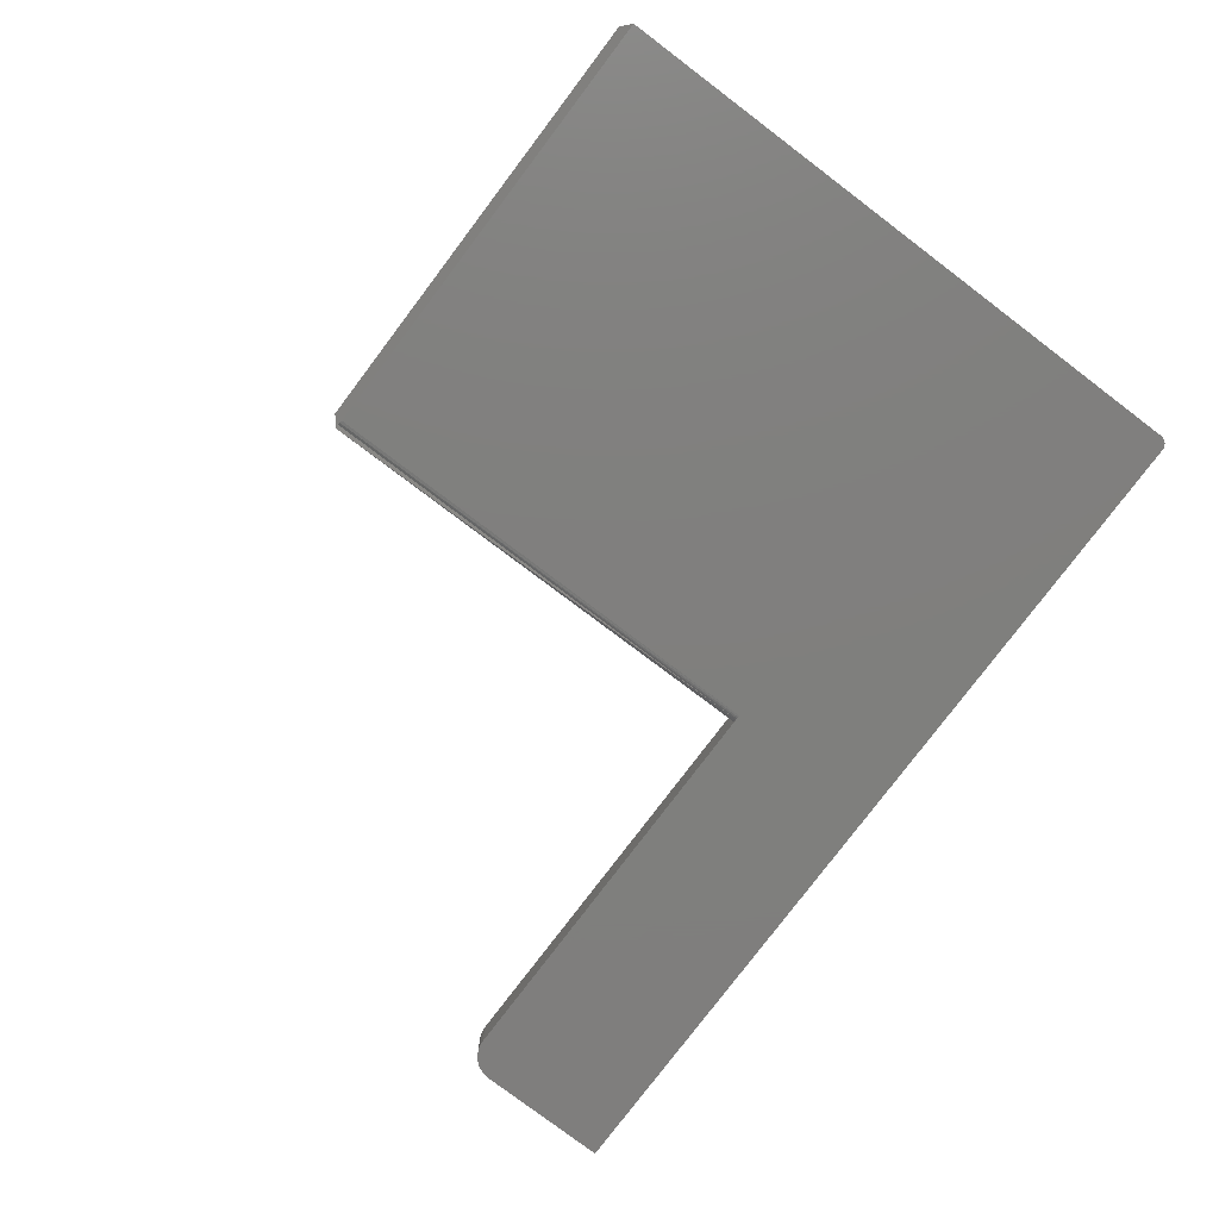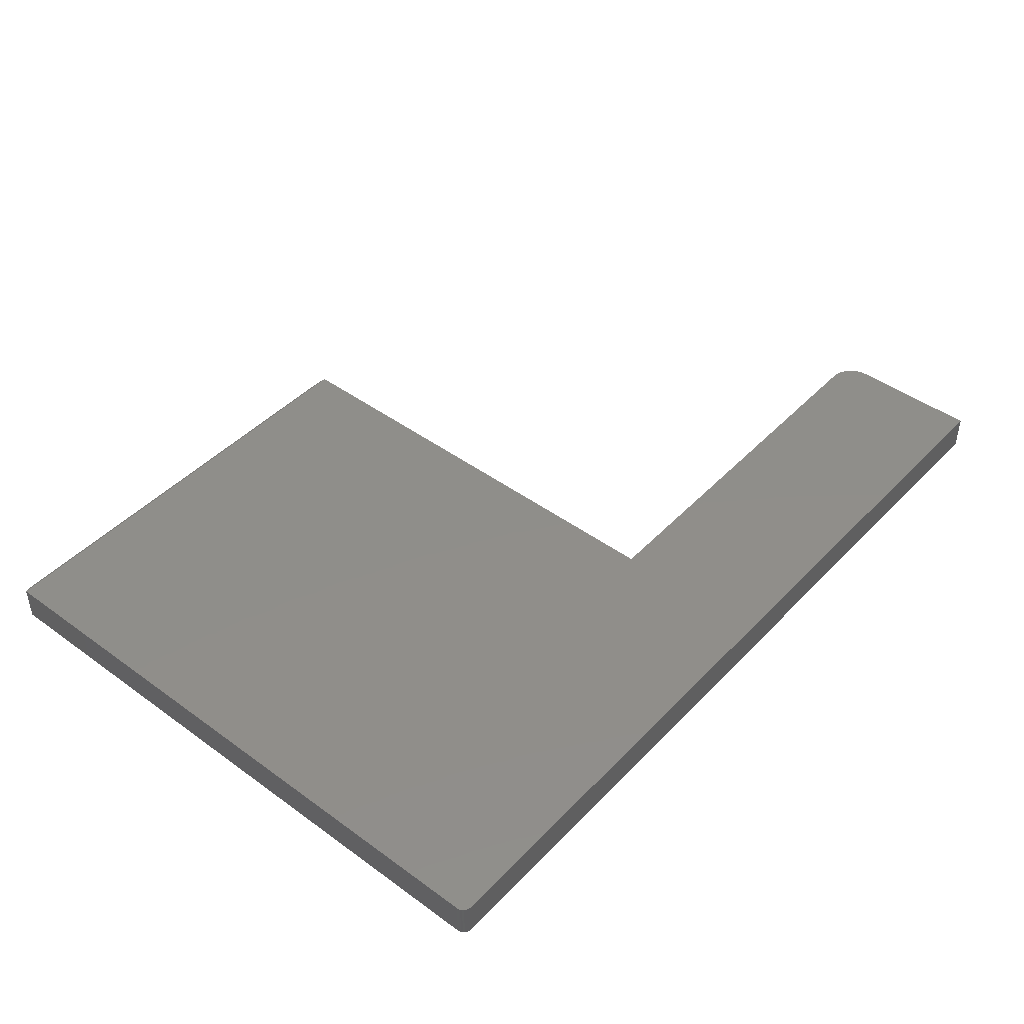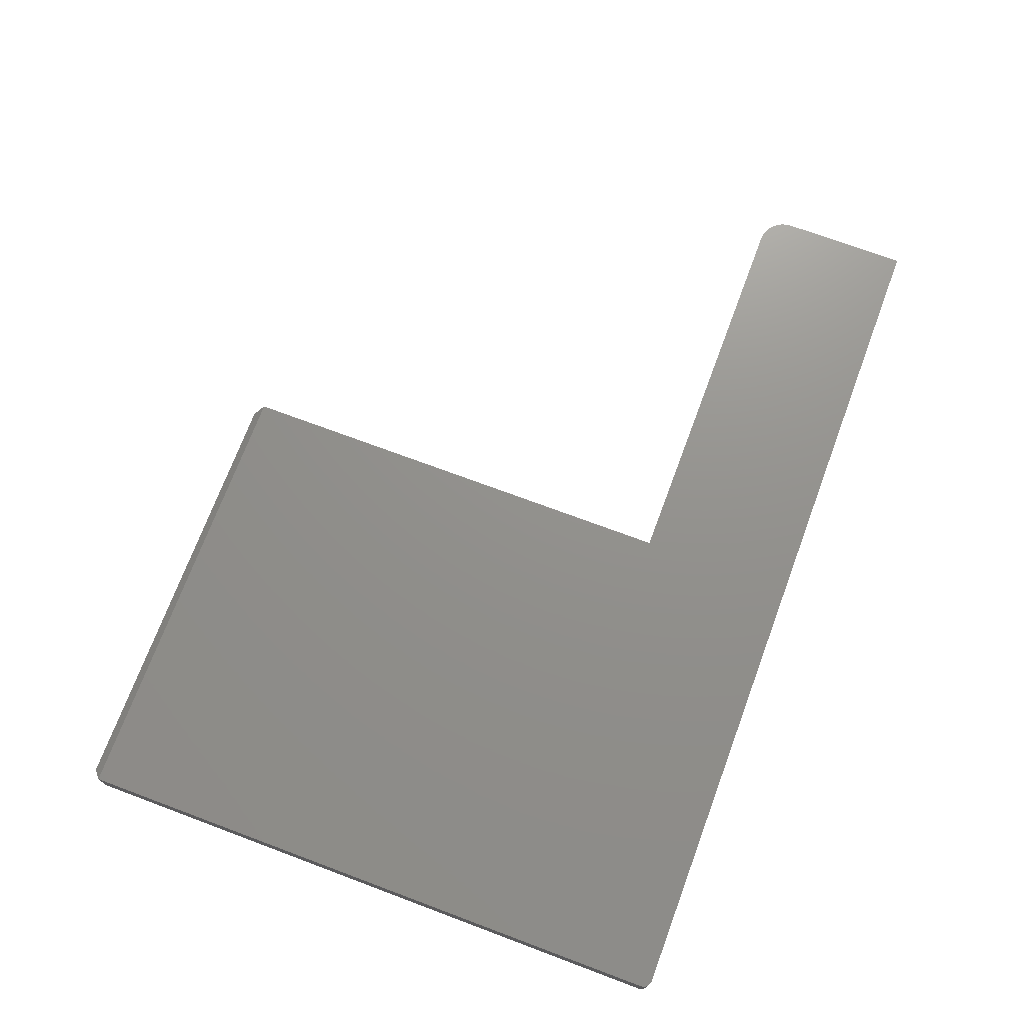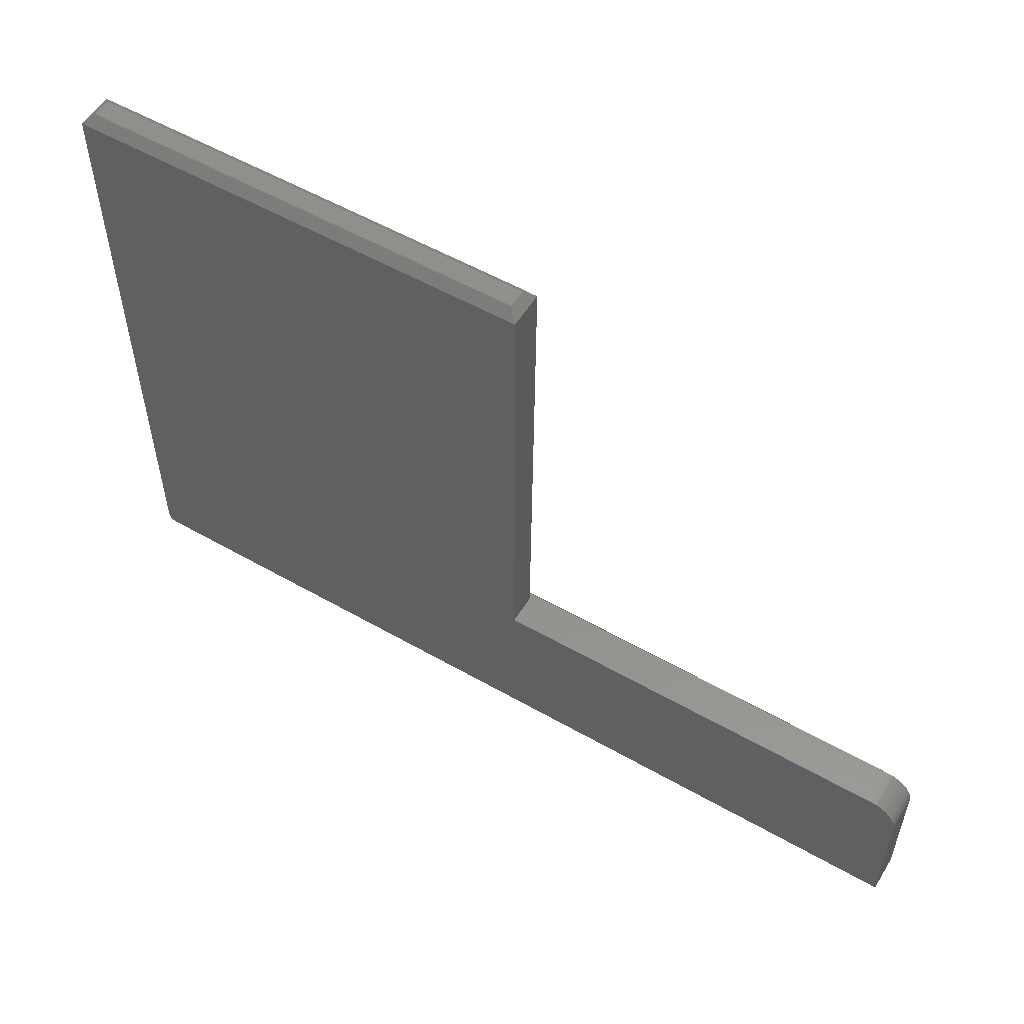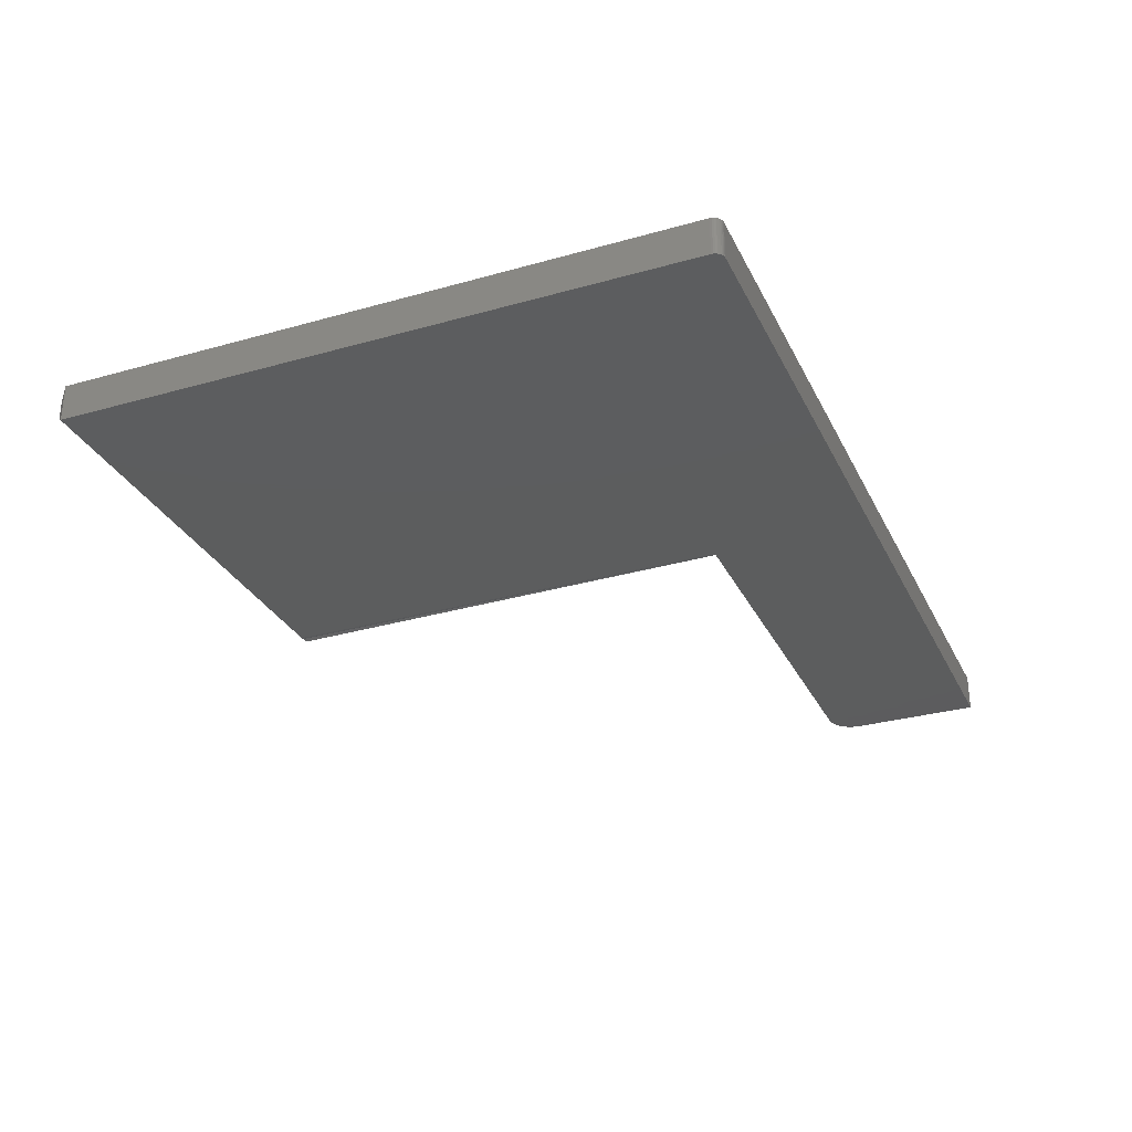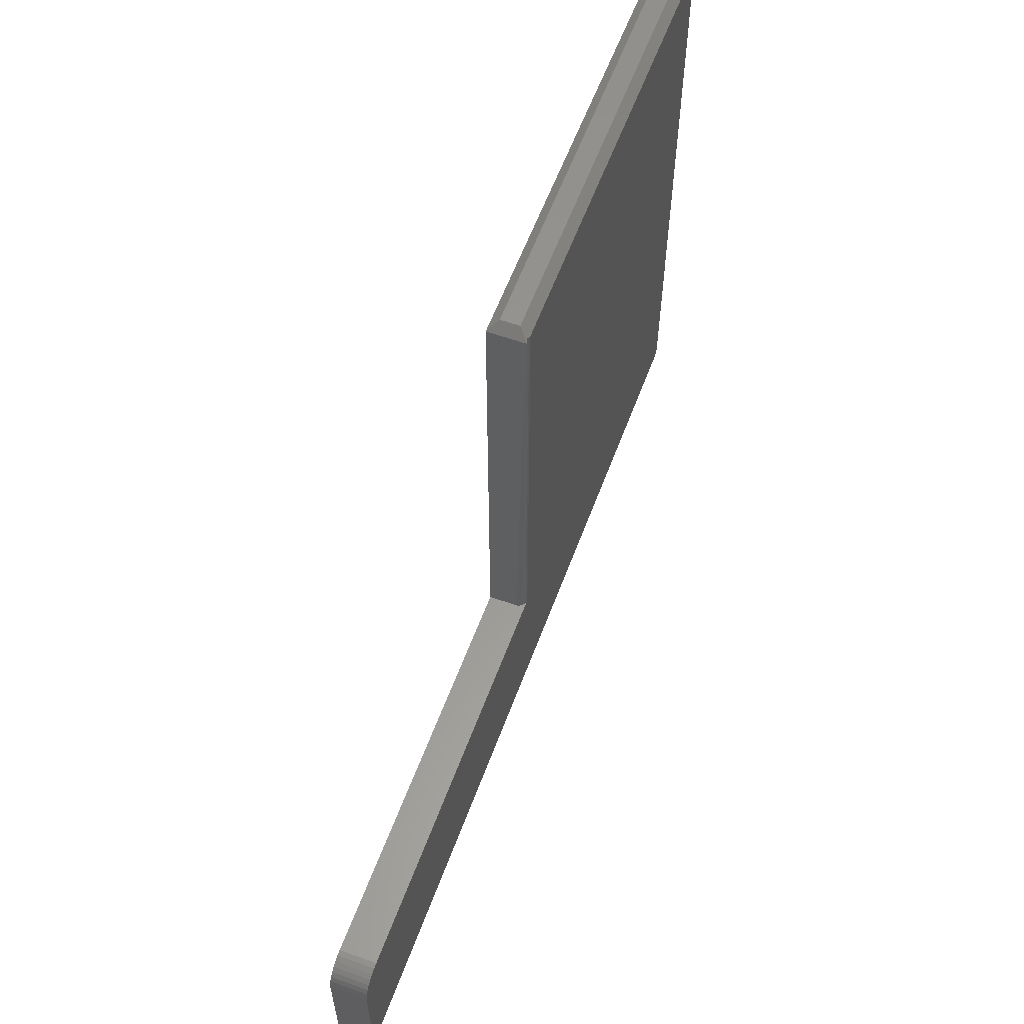
<metadata>
{"format":"stl","ext":"stl","renderer":"f3d","projection":"perspective","resolution":1024,"background":"white","views":[{"elev":-79.2,"azim":-127.1,"up":"+Z"},{"elev":44.7,"azim":-49.8,"up":"+Z"},{"elev":72.0,"azim":-69.5,"up":"+Z"},{"elev":55.0,"azim":31.1,"up":"+Y"},{"elev":-30.2,"azim":-67.6,"up":"+Z"},{"elev":59.2,"azim":110.3,"up":"+Y"}]}
</metadata>
<code>
# stl→obj: 59 verts, 112 faces
v 0.7309 0.1338 0
v 0.7354 0.1324 0
v 0.7263 0.1342 0
v 0.379 0.1342 0
v 0.7395 0.1302 0
v 0.7431 0.1273 0
v 0.746 0.1237 0
v 0.7482 0.1196 0
v 0.7495 0.1151 0
v 0.75 0.1105 0
v 0 0.007812 0
v 0 0.529 0
v 0.379 0.529 0
v 0.75 0 0
v 0.007812 0 0
v 0.006288 0.0001501 0
v 0.004823 0.0005947 0
v 0.003472 0.001317 0
v 0.002288 0.002288 0
v 0.001317 0.003472 0
v 0.0005947 0.004823 0
v 0.0001501 0.006288 0
v 0.7263 0.1342 0.03125
v 0.7354 0.1324 0.03125
v 0.7309 0.1338 0.03125
v 0.3868 0.1342 0.03125
v 0.3868 0.529 0.03125
v 0 0.529 0.03125
v 0 0.007812 0.03125
v 0.75 0.1105 0.03125
v 0.7495 0.1151 0.03125
v 0.7482 0.1196 0.03125
v 0.746 0.1237 0.03125
v 0.7431 0.1273 0.03125
v 0.7395 0.1302 0.03125
v 0.0001501 0.006288 0.03125
v 0.0005947 0.004823 0.03125
v 0.001317 0.003472 0.03125
v 0.002288 0.002288 0.03125
v 0.003472 0.001317 0.03125
v 0.004823 0.0005947 0.03125
v 0.006288 0.0001501 0.03125
v 0.007812 0 0.03125
v 0.75 0 0.03125
v 0.379 0.5368 0.007812
v 0.3868 0.529 0
v 0.3836 0.5305 0.001474
v 0.3814 0.5294 0.0003829
v 0.007812 0.5368 0.007812
v 0.3868 0.1342 0.007812
v 0.382 0.1342 0.0005947
v 0.3834 0.1342 0.001317
v 0.3846 0.1342 0.002288
v 0.3855 0.1342 0.003472
v 0.3862 0.1342 0.004823
v 0.3867 0.1342 0.006288
v 0.379 0.5368 0.02344
v 0.3806 0.1342 0.0001501
v 0.007812 0.5368 0.02344
f 1 2 3
f 4 3 2
f 4 2 5
f 4 5 6
f 4 6 7
f 4 7 8
f 4 8 9
f 4 9 10
f 4 10 11
f 4 11 12
f 4 12 13
f 10 14 15
f 10 15 16
f 10 16 17
f 10 17 18
f 10 18 19
f 10 19 20
f 10 20 21
f 10 21 22
f 10 22 11
f 23 24 25
f 26 27 28
f 26 28 29
f 26 29 30
f 26 30 31
f 26 31 32
f 26 32 33
f 26 33 34
f 26 34 35
f 26 35 24
f 26 24 23
f 30 29 36
f 30 36 37
f 30 37 38
f 30 38 39
f 30 39 40
f 30 40 41
f 30 41 42
f 30 42 43
f 30 43 44
f 28 12 29
f 29 12 11
f 43 15 44
f 44 15 14
f 15 43 16
f 16 43 42
f 16 42 17
f 17 42 41
f 17 41 18
f 18 41 40
f 18 40 19
f 19 40 39
f 19 39 20
f 20 39 38
f 20 38 21
f 21 38 37
f 21 37 22
f 22 37 36
f 22 36 11
f 11 36 29
f 3 23 1
f 1 23 25
f 1 25 2
f 2 25 24
f 2 24 5
f 5 24 35
f 5 35 6
f 6 35 34
f 6 34 7
f 7 34 33
f 7 33 8
f 8 33 32
f 8 32 9
f 9 32 31
f 9 31 10
f 10 31 30
f 45 46 47
f 45 47 48
f 45 48 13
f 45 13 12
f 45 12 49
f 26 50 27
f 27 50 46
f 3 51 52
f 3 52 53
f 3 53 54
f 3 54 55
f 3 55 56
f 3 56 50
f 3 50 26
f 3 26 23
f 46 45 27
f 27 45 57
f 4 48 58
f 4 13 48
f 48 51 58
f 51 48 47
f 51 47 52
f 46 50 56
f 46 56 55
f 46 55 54
f 46 54 53
f 46 53 52
f 46 52 47
f 57 45 59
f 59 45 49
f 12 28 49
f 49 28 59
f 27 57 28
f 28 57 59
f 44 14 30
f 30 14 10

</code>
